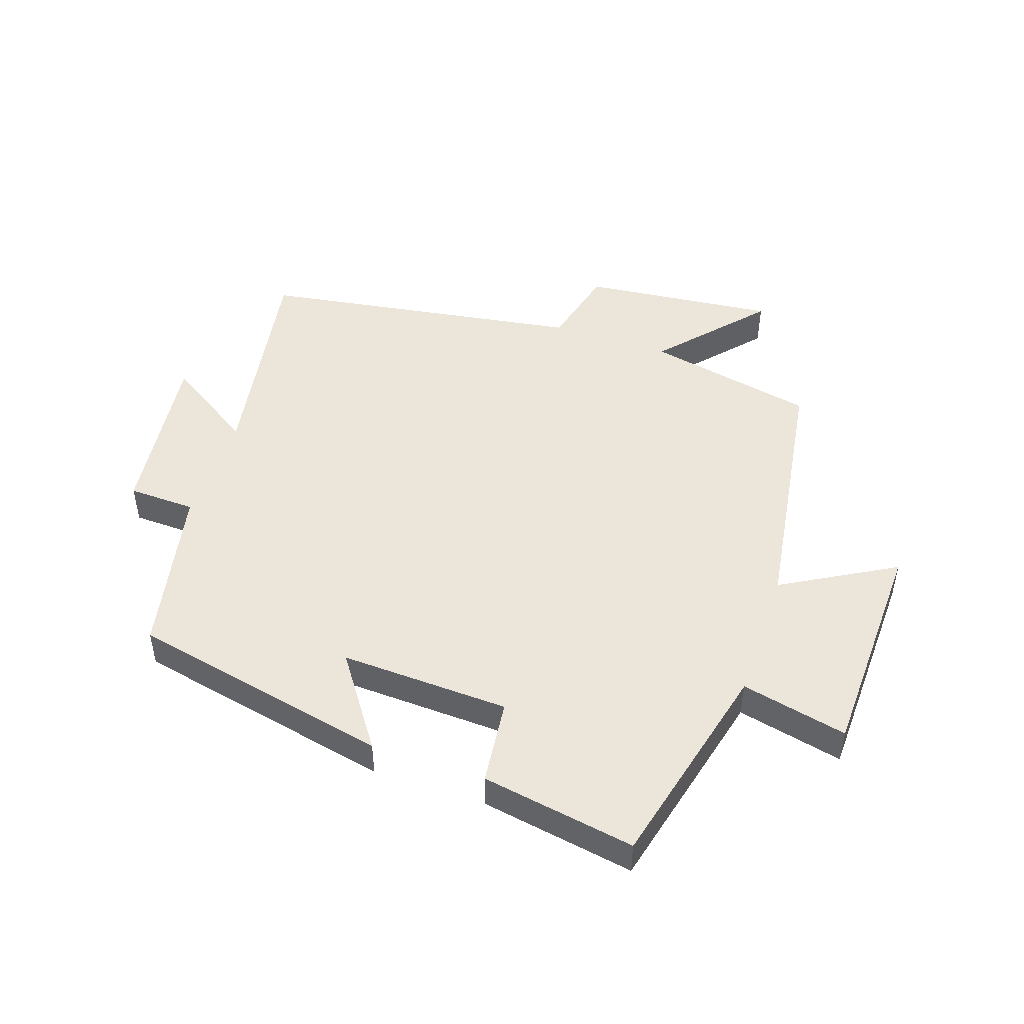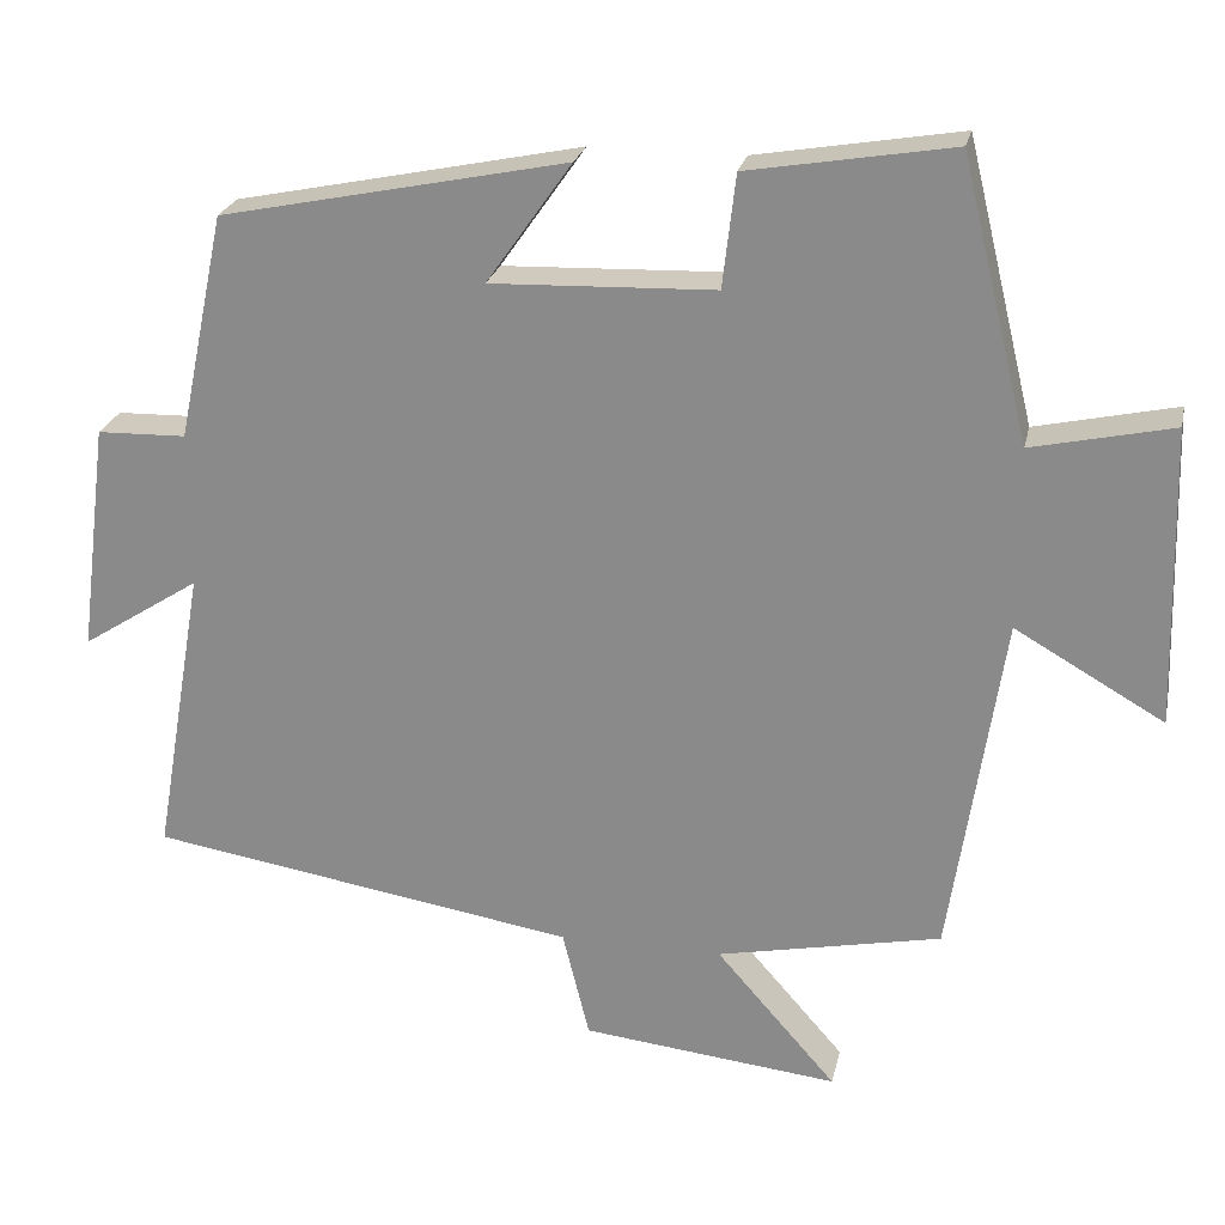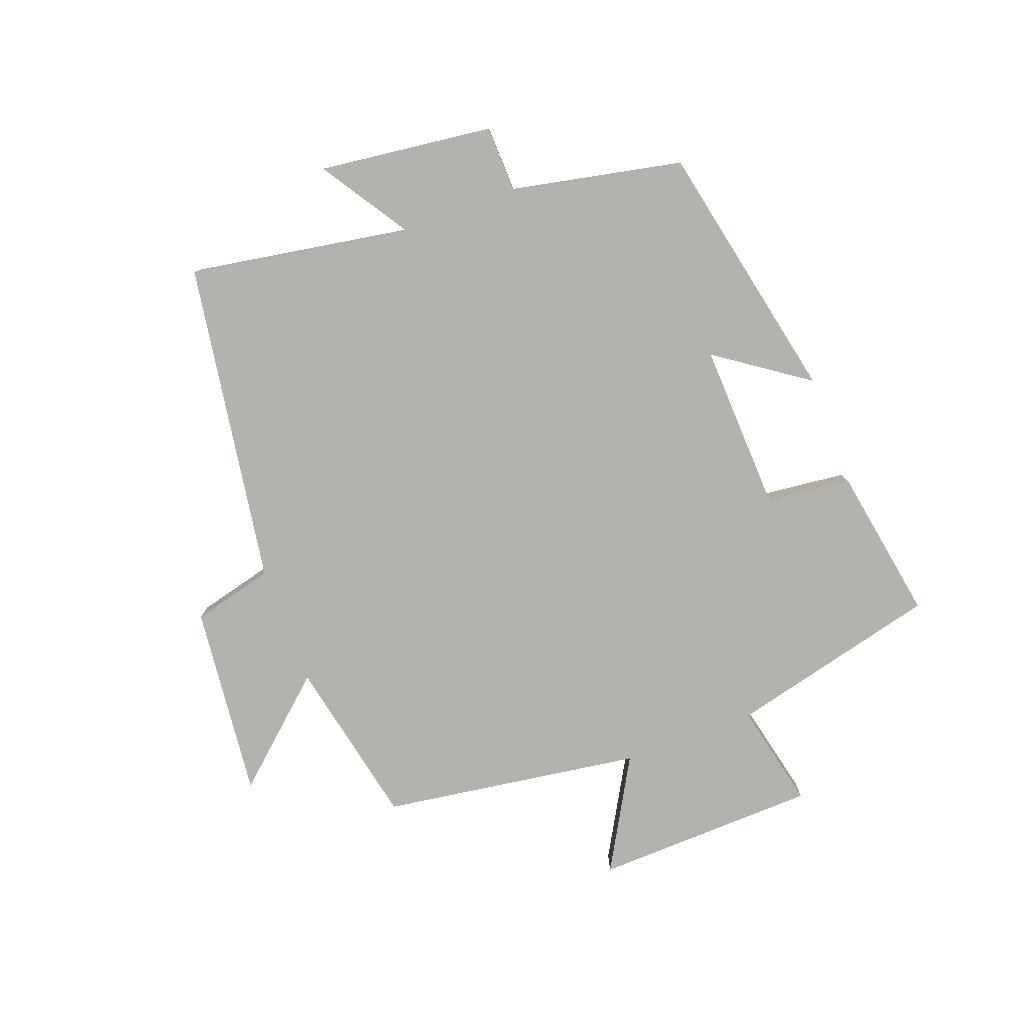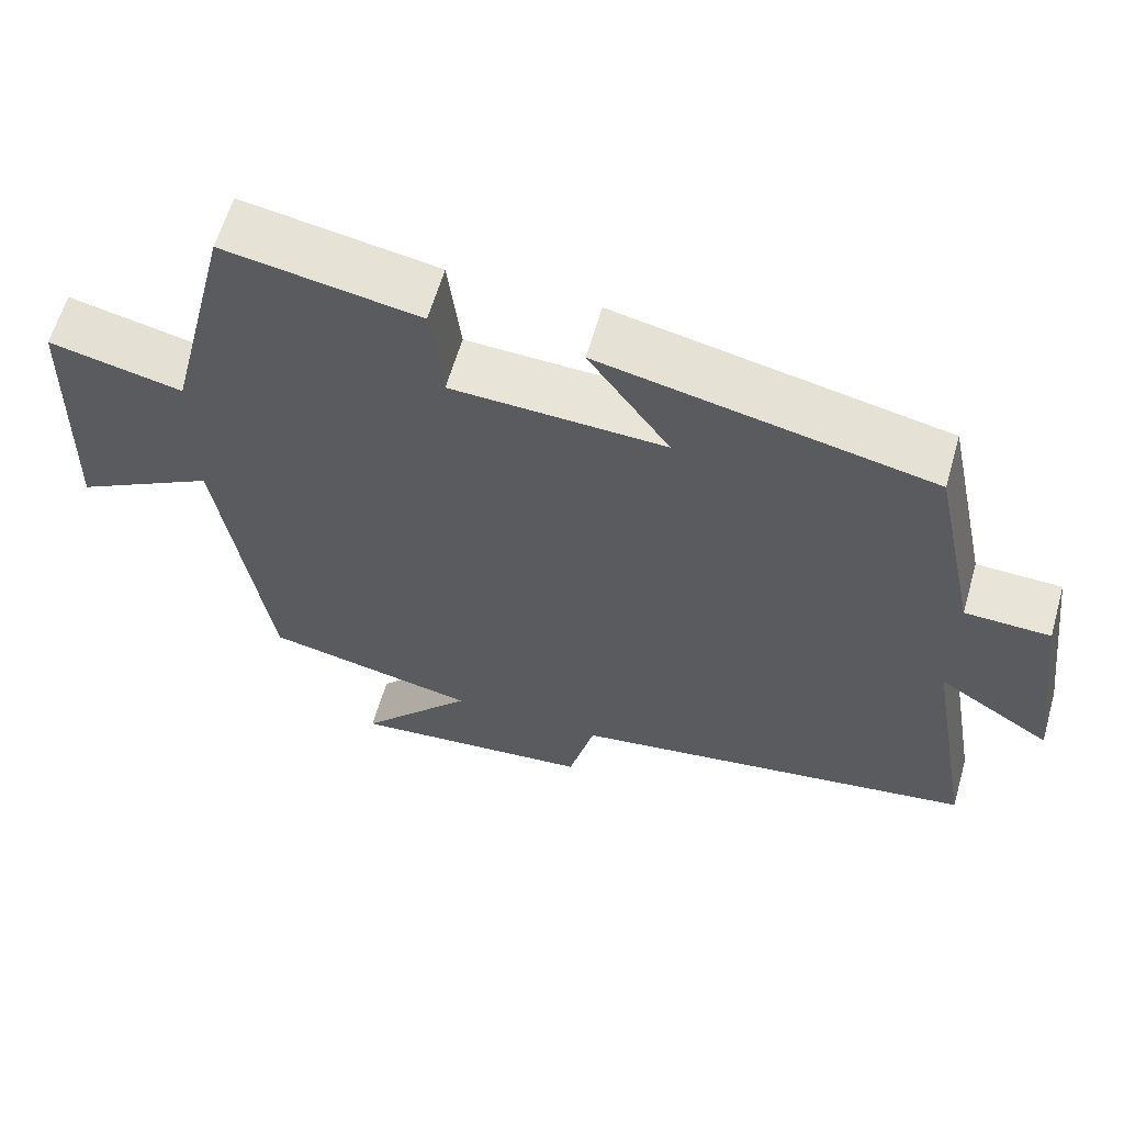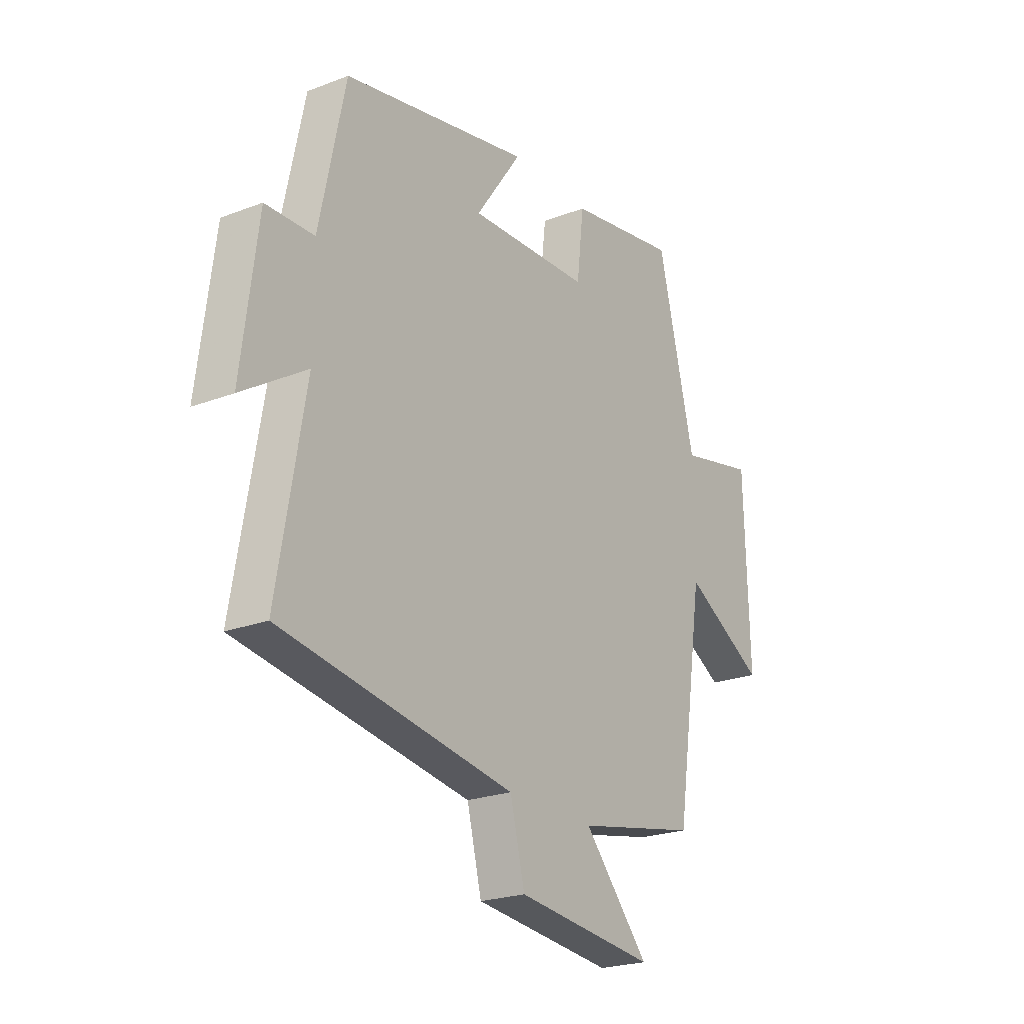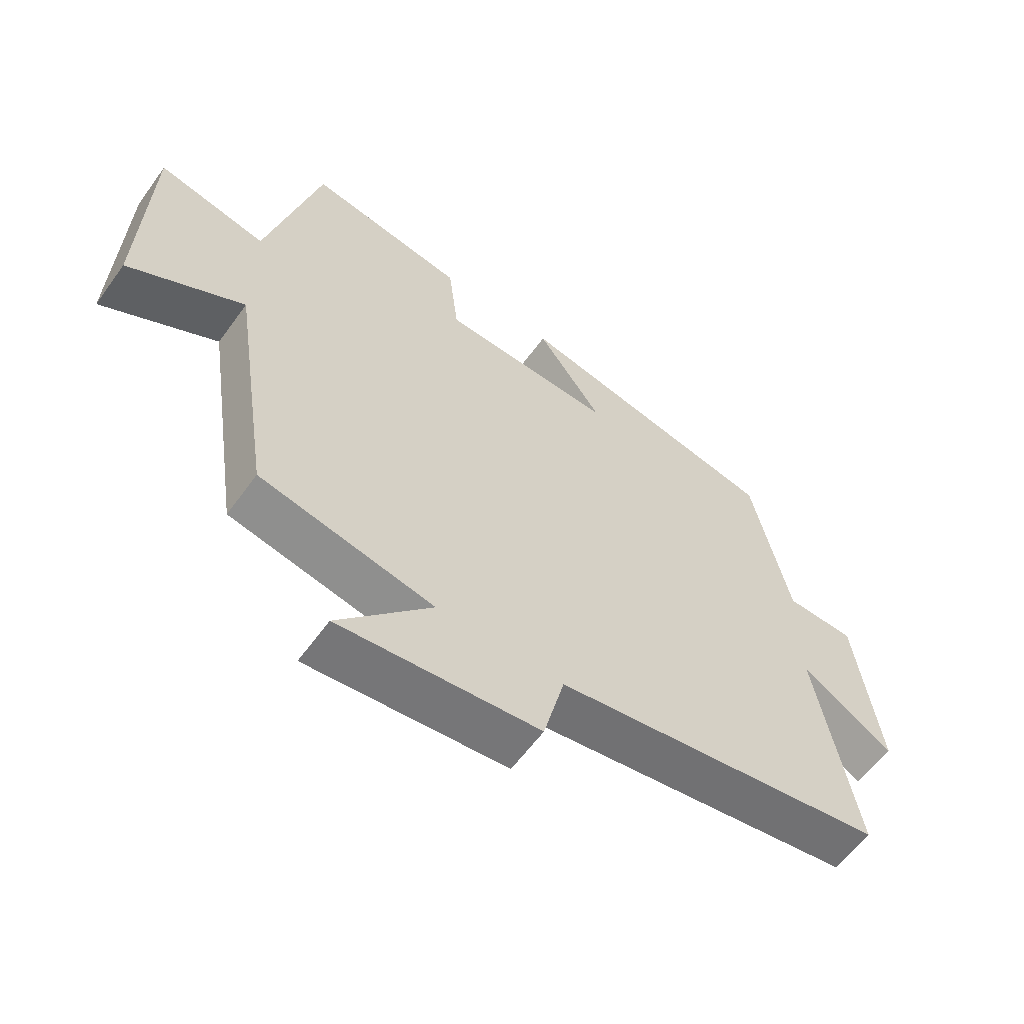
<metadata>
{"format":"obj","ext":"obj","renderer":"f3d","projection":"perspective","resolution":1024,"background":"white","views":[{"elev":48.2,"azim":18.9,"up":"+Y"},{"elev":23.9,"azim":12.1,"up":"+Z"},{"elev":-79.4,"azim":-69.3,"up":"+Y"},{"elev":61.6,"azim":-163.9,"up":"+Z"},{"elev":-22.9,"azim":-56.7,"up":"+Z"},{"elev":-60.2,"azim":144.3,"up":"+Z"}]}
</metadata>
<code>
v -0.562 0.07 -0.416
v -0.5 0.07 -0.056
v -0.645 0.07 -0.149
v -0.609 0.07 0.133
v -0.5 0.07 0.136
v -0.442 0.07 0.413
v -0.019 0.07 0.5
v -0.123 0.07 0.352
v 0.151 0.07 0.362
v 0.167 0.07 0.5
v 0.417 0.07 0.542
v 0.5 0.07 0.2
v 0.672 0.07 0.238
v 0.682 0.07 -0.126
v 0.5 0.07 -0.022
v 0.436 0.07 -0.444
v 0.162 0.07 -0.5
v 0.309 0.07 -0.667
v -0.005 0.07 -0.633
v -0.038 0.07 -0.5
v -0.562 0 -0.416
v -0.5 0 -0.056
v -0.645 0 -0.149
v -0.609 0 0.133
v -0.5 0 0.136
v -0.442 0 0.413
v -0.019 0 0.5
v -0.123 0 0.352
v 0.151 0 0.362
v 0.167 0 0.5
v 0.417 0 0.542
v 0.5 0 0.2
v 0.672 0 0.238
v 0.682 0 -0.126
v 0.5 0 -0.022
v 0.436 0 -0.444
v 0.162 0 -0.5
v 0.309 0 -0.667
v -0.005 0 -0.633
v -0.038 0 -0.5
f 17 18 19 20
f 15 16 17 20
f 15 20 1 2
f 12 13 14 15
f 12 15 2
f 9 10 11 12
f 8 9 12 2
f 5 6 7 8
f 5 8 2 3
f 3 4 5
f 40 39 38 37
f 40 37 36 35
f 22 21 40 35
f 35 34 33 32
f 22 35 32
f 32 31 30 29
f 22 32 29 28
f 28 27 26 25
f 23 22 28 25
f 25 24 23
f 1 21 22 2
f 2 22 23 3
f 3 23 24 4
f 4 24 25 5
f 5 25 26 6
f 6 26 27 7
f 7 27 28 8
f 8 28 29 9
f 9 29 30 10
f 10 30 31 11
f 11 31 32 12
f 12 32 33 13
f 13 33 34 14
f 14 34 35 15
f 15 35 36 16
f 16 36 37 17
f 17 37 38 18
f 18 38 39 19
f 19 39 40 20
f 20 40 21 1

</code>
